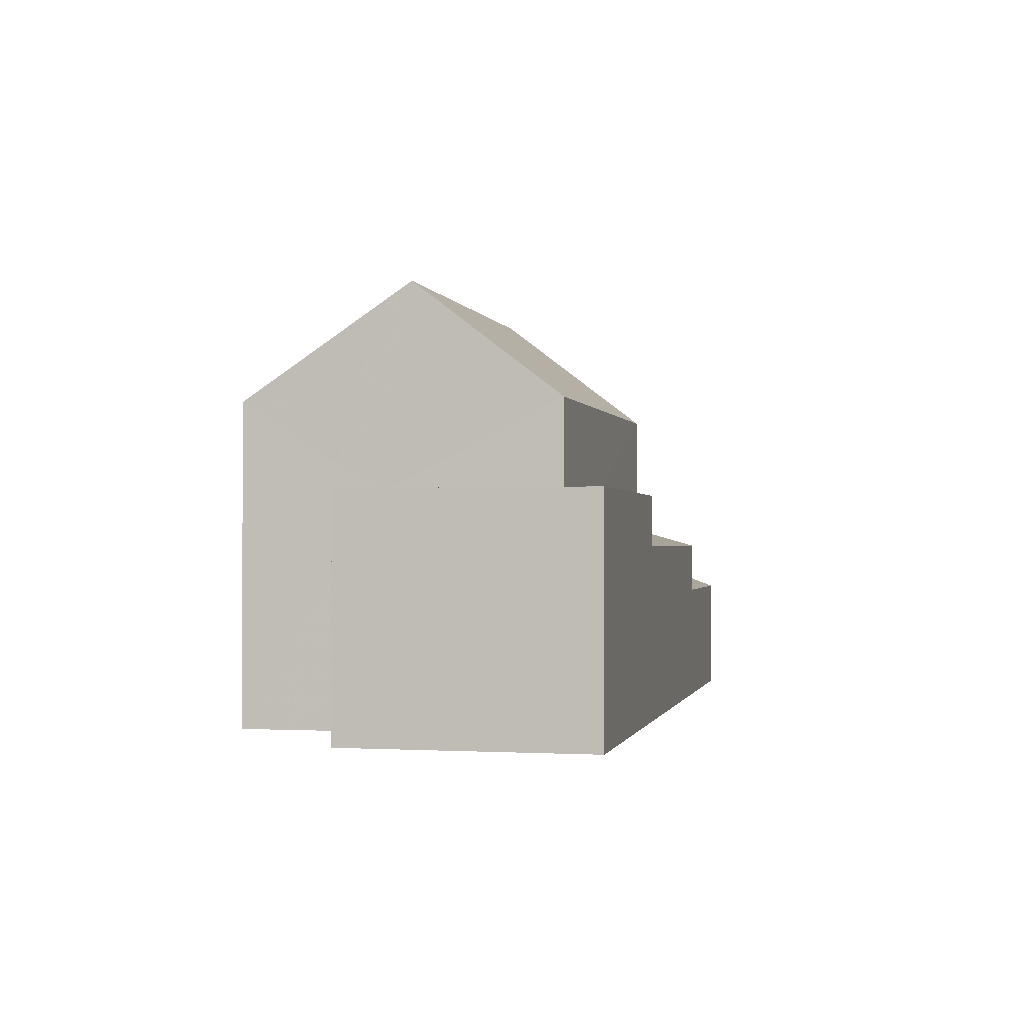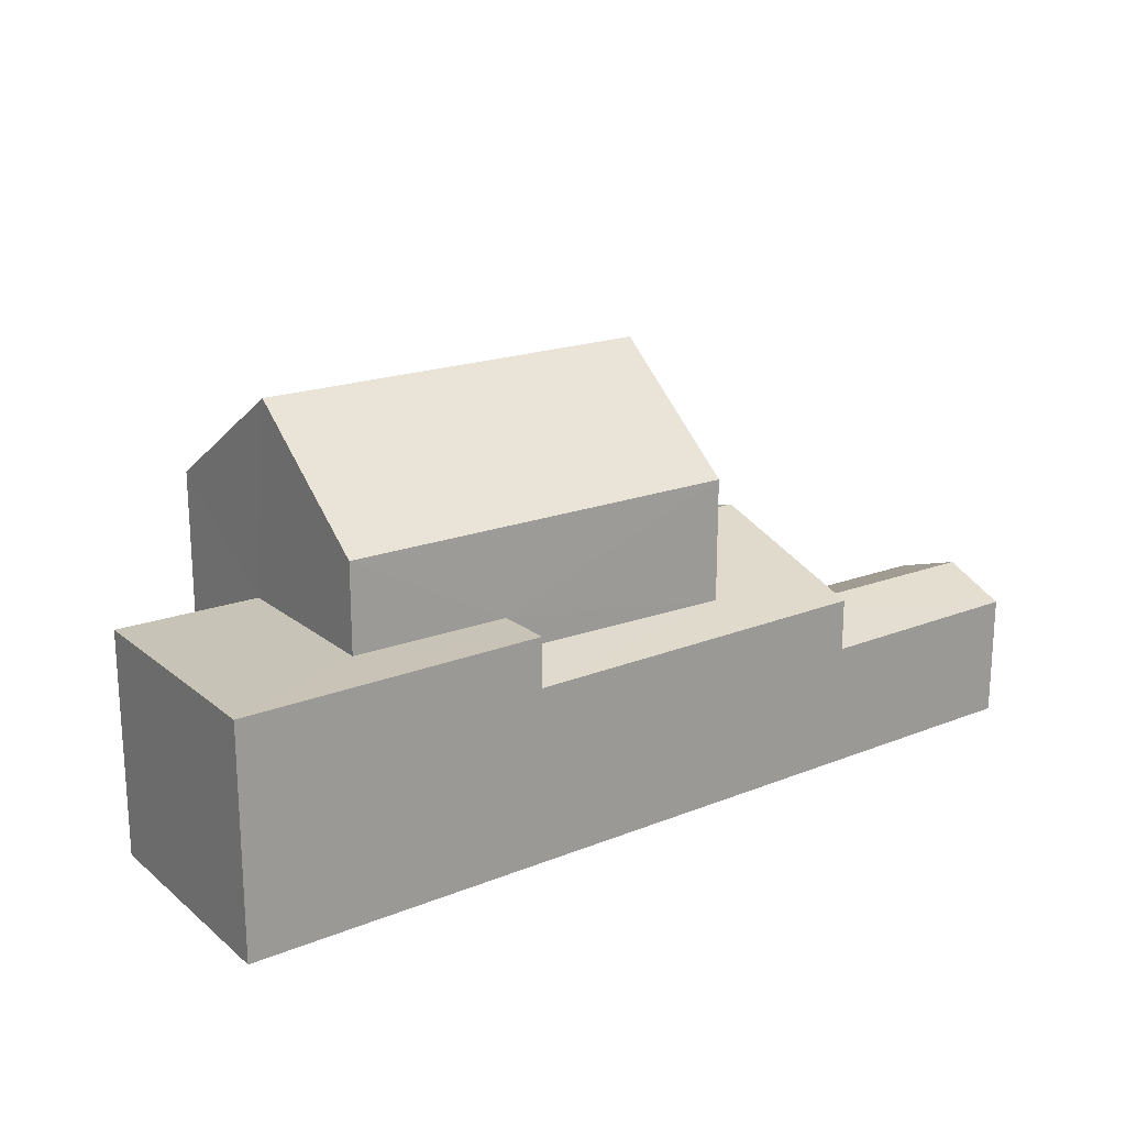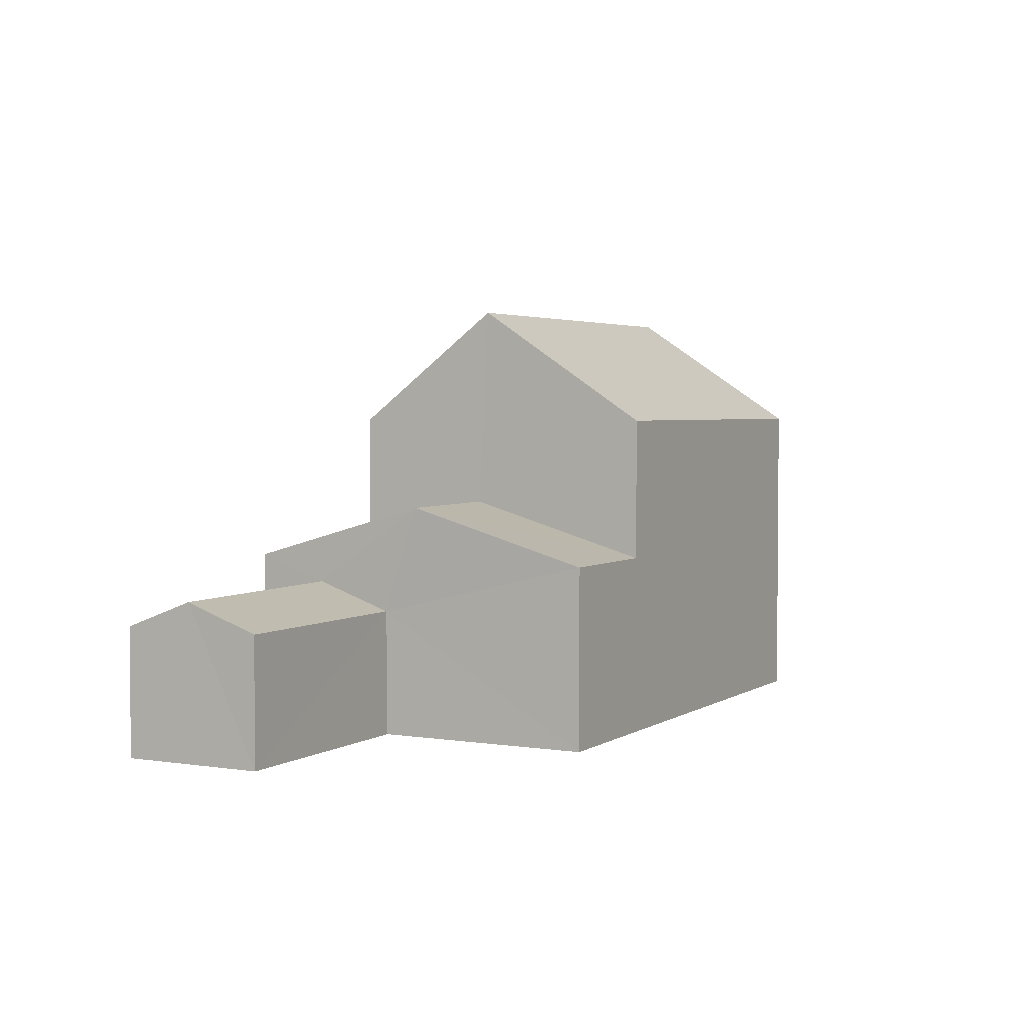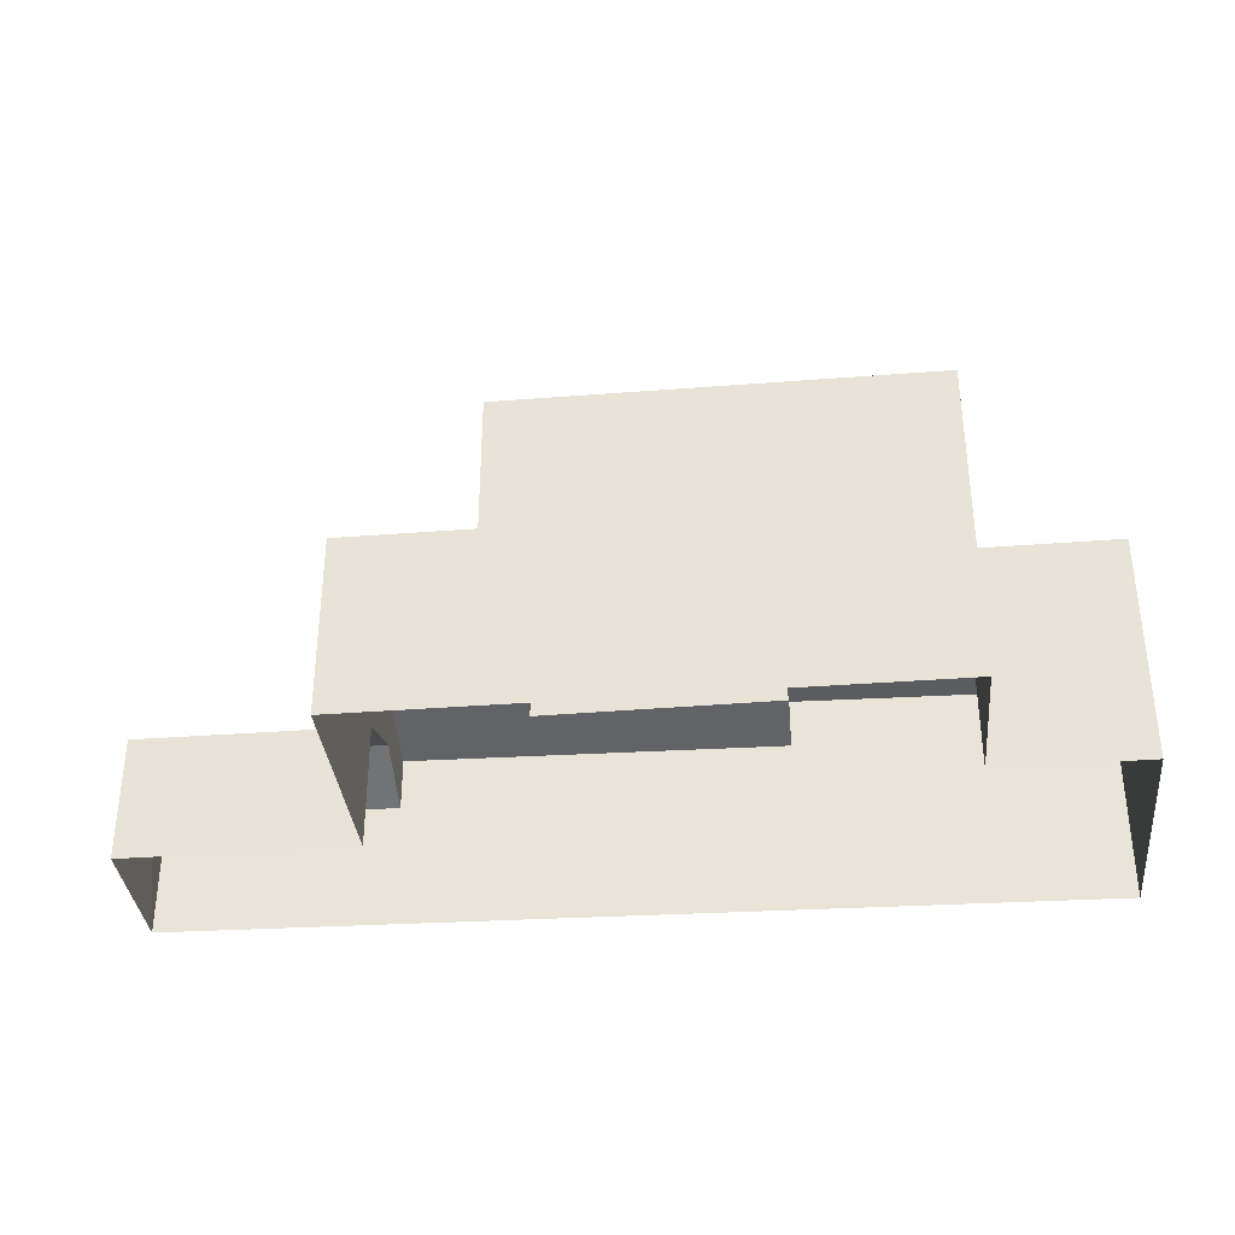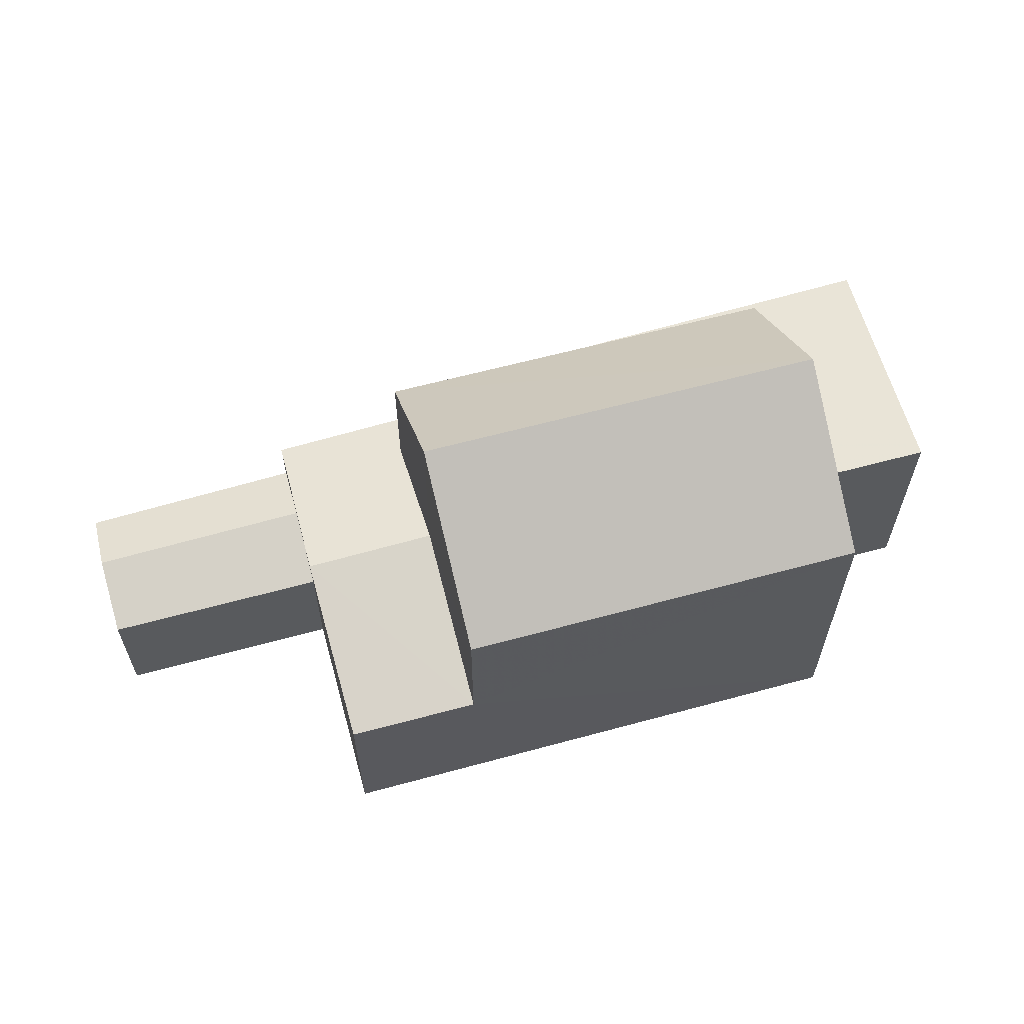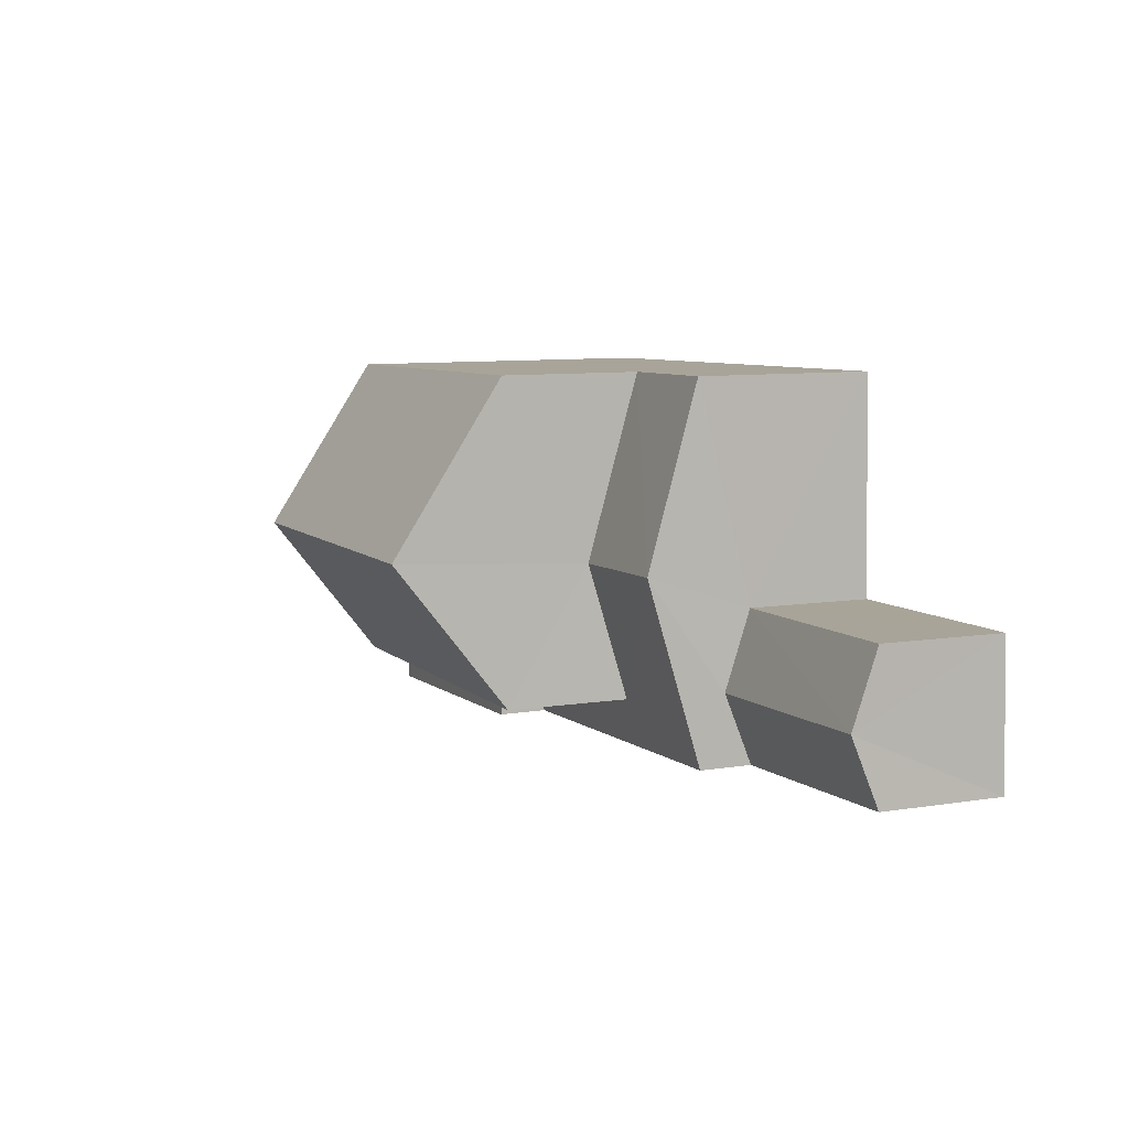
<metadata>
{"format":"obj","ext":"obj","renderer":"f3d","projection":"perspective","resolution":1024,"background":"white","views":[{"elev":-1.0,"azim":-75.0,"up":"+Z"},{"elev":19.7,"azim":-33.1,"up":"+Z"},{"elev":3.1,"azim":120.0,"up":"+Z"},{"elev":-34.9,"azim":-172.3,"up":"+Z"},{"elev":61.2,"azim":166.3,"up":"+Z"},{"elev":9.0,"azim":67.0,"up":"+Y"}]}
</metadata>
<code>
v -3.154e+05 4.022e+04 5.106
v -3.154e+05 4.021e+04 5.104
v -3.154e+05 4.021e+04 5.109
v -3.154e+05 4.022e+04 5.111
v -3.154e+05 4.022e+04 5.11
v -3.154e+05 4.022e+04 5.105
v -3.154e+05 4.022e+04 5.111
v -3.154e+05 4.022e+04 5.108
v -3.154e+05 4.022e+04 12.82
v -3.154e+05 4.021e+04 10.79
v -3.154e+05 4.022e+04 12.82
v -3.154e+05 4.021e+04 10.79
v -3.154e+05 4.021e+04 7.835
v -3.154e+05 4.021e+04 7.344
v -3.154e+05 4.021e+04 7.813
v -3.154e+05 4.021e+04 7.346
v -3.154e+05 4.022e+04 7.346
v -3.154e+05 4.022e+04 7.345
v -3.154e+05 4.022e+04 8.293
v -3.154e+05 4.022e+04 9.239
v -3.154e+05 4.022e+04 8.293
v -3.154e+05 4.022e+04 9.249
v -3.154e+05 4.022e+04 10.79
v -3.154e+05 4.022e+04 10.8
v -3.154e+05 4.022e+04 9.2
v -3.154e+05 4.022e+04 9.201
v -3.154e+05 4.021e+04 9.199
v -3.154e+05 4.021e+04 9.2
v -3.154e+05 4.021e+04 9.198
v -3.154e+05 4.021e+04 9.198
v -3.154e+05 4.021e+04 8.547
v -3.154e+05 4.021e+04 8.291
v -3.154e+05 4.021e+04 8.293
v -3.154e+05 4.021e+04 8.583
f 1 2 3
f 3 4 5
f 1 6 2
f 7 8 5
f 8 1 5
f 5 1 3
f 9 10 11
f 9 12 10
f 13 14 15
f 13 16 14
f 17 15 18
f 17 13 15
f 19 20 21
f 19 22 20
f 23 24 9
f 11 23 9
f 25 26 27
f 26 28 27
f 27 29 30
f 27 28 29
f 22 31 20
f 20 31 32
f 32 31 33
f 31 34 33
f 26 4 3
f 28 26 3
f 10 31 22
f 10 22 11
f 11 22 23
f 22 19 23
f 7 5 25
f 7 25 24
f 24 25 9
f 25 27 12
f 25 12 9
f 34 31 30
f 31 10 30
f 30 12 27
f 30 10 12
f 14 2 15
f 2 6 15
f 6 18 15
f 32 16 13
f 1 8 17
f 13 17 20
f 32 13 20
f 17 8 21
f 17 21 20
f 21 8 19
f 23 19 24
f 24 19 7
f 19 8 7
f 17 18 6
f 1 17 6
f 16 32 33
f 14 16 2
f 2 16 3
f 33 29 28
f 3 33 28
f 16 33 3
f 5 4 26
f 25 5 26
f 34 30 29
f 33 34 29

</code>
